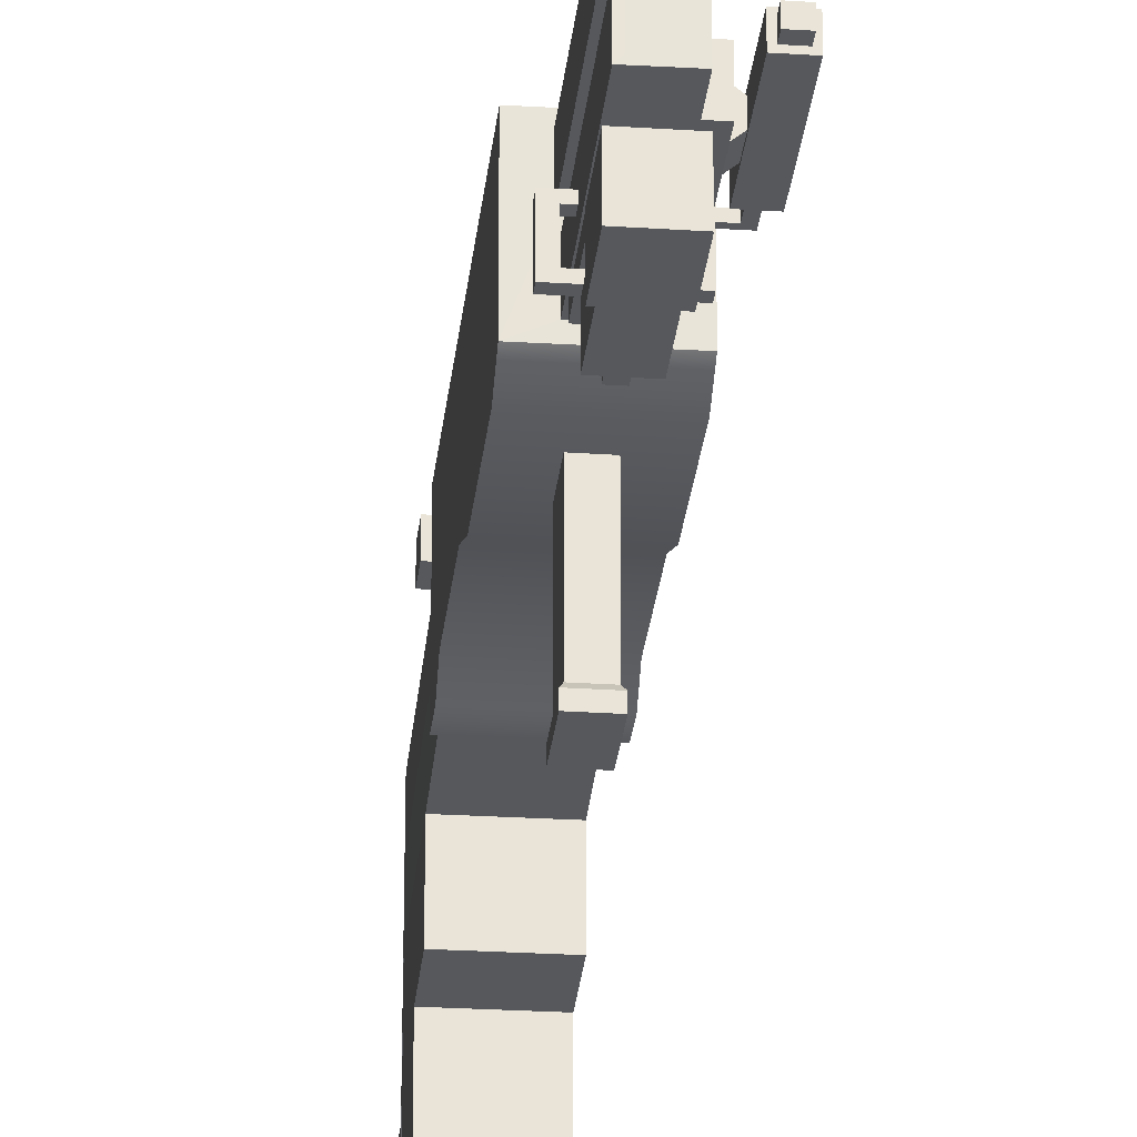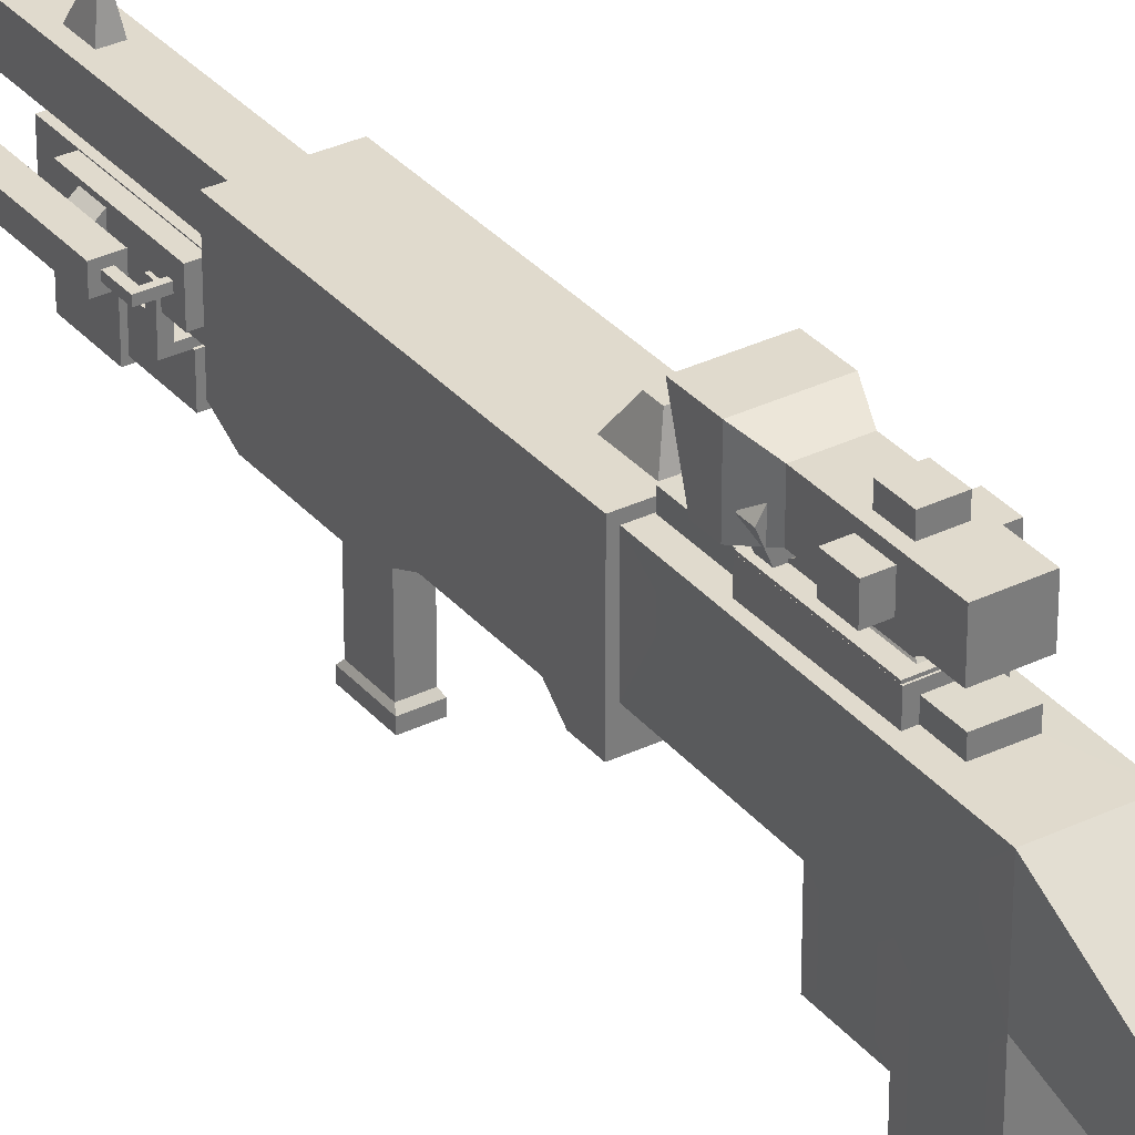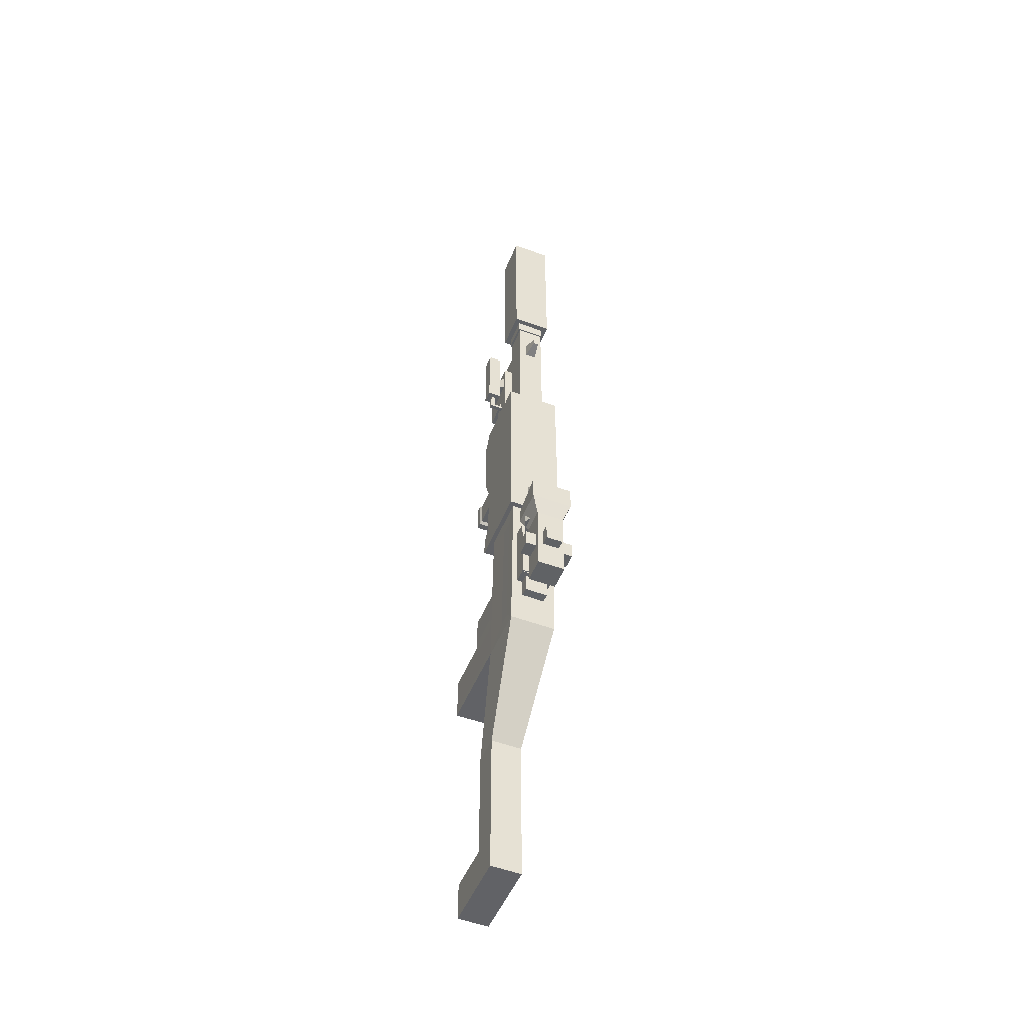
<metadata>
{"format":"obj","ext":"obj","renderer":"f3d","projection":"perspective","resolution":1024,"background":"white","views":[{"elev":-27.8,"azim":-5.8,"up":"+Y"},{"elev":33.1,"azim":146.1,"up":"+Y"},{"elev":-50.5,"azim":158.2,"up":"+Z"}]}
</metadata>
<code>
v 0.06248 0.1179 1.221
v 0.06248 0.2017 1.221
v 0.06248 0.1179 1.239
v 0.06248 0.2017 1.239
v -0.07587 0.1179 1.239
v -0.07587 0.2017 1.239
v -0.07587 0.1179 1.221
v -0.07587 0.2017 1.221
v 0.04442 0.1313 1.239
v 0.04442 0.1882 1.239
v -0.0578 0.1882 1.239
v -0.0578 0.1313 1.239
v -0.0578 0.1313 1.221
v -0.0578 0.1882 1.221
v 0.04442 0.1882 1.221
v 0.04442 0.1313 1.221
v -0.07255 -0.1363 0.07796
v 0.07158 -0.1363 0.07948
v 0.07317 -0.1351 -0.07104
v -0.07097 -0.1351 -0.07256
v -0.07097 0.3422 -0.07256
v 0.07317 0.3422 -0.07104
v 0.06597 0.1665 0.4736
v -0.07817 0.1665 0.4721
v 0.06597 0.341 0.4736
v -0.07817 0.341 0.4721
v 0.07158 0.03374 0.08001
v -0.07256 0.03374 0.07849
v 0.07027 0.03374 0.2044
v -0.07387 0.03374 0.2029
v 0.07026 0.1665 0.2048
v -0.07388 0.1665 0.2033
v 0.07317 0.1665 -0.07104
v -0.07097 0.1665 -0.07256
v 0.07158 0.1665 0.08001
v -0.0725 0.1665 0.07849
v -0.0725 0.1412 0.05547
v -0.07097 0.1412 -0.04907
v -0.07097 -0.1101 -0.04907
v -0.07255 -0.1111 0.0551
v 0.07317 0.1412 -0.04802
v 0.07317 -0.1101 -0.04802
v 0.07158 0.1412 0.05652
v 0.07158 -0.1111 0.05615
v 0.07158 0.0523 0.1015
v 0.07158 0.1479 0.1015
v 0.07026 0.1479 0.1828
v 0.07027 0.0523 0.1825
v -0.07387 0.0523 0.1815
v -0.07256 0.0523 0.1005
v -0.07388 0.1479 0.1818
v -0.0725 0.1479 0.1005
v 0.04938 0.1229 -0.3957
v 0.04938 0.02846 -0.3957
v -0.04718 0.02846 -0.3973
v -0.04718 0.1229 -0.3973
v -0.07817 0.3044 0.4202
v -0.07817 0.2605 0.4202
v -0.07097 0.3048 -0.03008
v -0.07097 0.2605 -0.03008
v 0.07317 0.3048 -0.0288
v 0.07317 0.2605 -0.0288
v 0.06597 0.3044 0.4215
v 0.06597 0.2605 0.4215
v 0.04938 0.1234 -0.8744
v 0.04938 0.029 -0.7533
v -0.04718 0.02792 -0.7544
v -0.04718 0.1224 -0.8755
v 0.04938 -0.1365 -0.8744
v 0.04938 -0.1365 -0.7533
v -0.04718 -0.1365 -0.7544
v -0.04718 -0.1365 -0.8755
v -0.09211 0.3568 0.472
v 0.07991 0.3568 0.4737
v -0.09211 0.1114 0.472
v 0.07991 0.1114 0.4737
v -0.09211 0.3568 1.105
v 0.07991 0.3568 1.107
v -0.09211 0.1409 1.105
v 0.07991 0.1409 1.107
v -0.0481 0.3394 1.105
v 0.0359 0.3394 1.106
v -0.0481 0.2608 1.105
v 0.0359 0.2608 1.106
v -0.0431 0.1633 1.105
v 0.0309 0.1633 1.106
v 0.0309 0.2407 1.106
v -0.0431 0.2407 1.106
v -0.0481 0.3394 1.556
v 0.0359 0.3394 1.557
v -0.0481 0.2608 1.556
v 0.0359 0.2608 1.557
v -0.0431 0.1633 1.484
v 0.0309 0.1633 1.485
v 0.0309 0.2407 1.485
v -0.0431 0.2407 1.484
v -0.03683 0.3422 0.04114
v 0.03544 0.3422 0.04234
v -0.04044 0.341 0.47
v 0.03184 0.341 0.4712
v -0.03683 0.37 0.04114
v 0.03544 0.37 0.04234
v -0.04044 0.3688 0.47
v 0.03184 0.3688 0.4712
v -0.02904 0.3568 0.49
v 0.01685 0.3568 0.4903
v -0.02904 0.3568 0.5788
v 0.01685 0.3568 0.5792
v -0.01332 0.4159 0.5059
v 0.001124 0.4159 0.506
v -0.01332 0.4159 0.5361
v 0.001124 0.4159 0.5362
v -0.03753 0.3295 1.556
v 0.02533 0.3295 1.557
v -0.03753 0.2707 1.556
v 0.02533 0.2707 1.557
v -0.03345 0.1737 1.484
v 0.02126 0.1737 1.485
v 0.02126 0.2309 1.485
v -0.03346 0.2309 1.484
v -0.09211 0.3568 0.8363
v -0.09211 0.1114 0.8363
v 0.07991 0.1114 0.838
v 0.07991 0.3568 0.838
v 0.07991 0.3568 0.7592
v 0.07991 0.145 0.7592
v -0.09211 0.145 0.7575
v -0.09211 0.3568 0.7575
v -0.09211 0.3568 0.5665
v -0.09211 0.145 0.5665
v 0.07991 0.145 0.5682
v 0.07991 0.3568 0.5682
v 0.07991 0.3568 0.5304
v 0.07991 0.1114 0.5304
v -0.09211 0.1114 0.5287
v -0.09211 0.3568 0.5287
v 0.07991 0.3568 1.053
v 0.07991 0.1114 1.053
v -0.09211 0.1114 1.051
v -0.09211 0.3568 1.051
v -0.02292 0.3394 1.403
v 0.01072 0.3394 1.403
v -0.02292 0.3394 1.461
v 0.01072 0.3394 1.461
v -0.01395 0.393 1.412
v 0.001753 0.393 1.412
v -0.01395 0.393 1.433
v 0.001753 0.393 1.433
f 1 2 4 3
f 5 6 8 7
f 2 8 6 4
f 7 1 3 5
f 3 4 10 9
f 4 6 11 10
f 6 5 12 11
f 5 3 9 12
f 7 8 14 13
f 8 2 15 14
f 2 1 16 15
f 1 7 13 16
f 11 12 13 14
f 12 9 16 13
f 11 14 15 10
f 10 15 16 9
f 28 17 18 27
f 69 70 71 72
f 17 20 19 18
f 32 30 29 31
f 30 28 27 29
f 37 38 39 40
f 42 41 43 44
f 36 34 38 37
f 34 20 39 38
f 20 17 40 39
f 37 40 17 28 36
f 19 33 41 42
f 33 35 43 41
f 43 35 27 18 44
f 18 19 42 44
f 27 35 46 45
f 35 31 47 46
f 31 29 48 47
f 29 27 45 48
f 28 30 49 50
f 30 32 51 49
f 32 36 52 51
f 36 28 50 52
f 58 57 59 60
f 62 61 63 64
f 46 47 48 45
f 50 49 51 52
f 34 33 19 20
f 22 33 54 53
f 33 34 55 54
f 34 21 56 55
f 21 22 53 56
f 24 26 57 58
f 26 21 59 57
f 21 34 60 59
f 60 34 36 32 24 58
f 33 22 61 62
f 22 25 63 61
f 25 23 64 63
f 64 23 31 35 33 62
f 53 54 66 65
f 54 55 67 66
f 55 56 68 67
f 56 53 65 68
f 65 66 70 69
f 66 67 71 70
f 67 68 72 71
f 68 65 69 72
f 32 31 23 24
f 102 101 103 104
f 114 113 115 116
f 25 26 73 74
f 26 24 75 73
f 24 23 76 75
f 23 25 74 76
f 109 111 112 110
f 121 122 139 140
f 122 123 138 139
f 123 124 137 138
f 78 77 81 82
f 77 79 83 81
f 117 118 119 120
f 80 78 82 84
f 79 80 86 85
f 80 84 87 86
f 84 83 88 87
f 83 79 85 88
f 146 145 147 148
f 81 83 91 89
f 83 84 92 91
f 84 82 90 92
f 85 86 94 93
f 86 87 95 94
f 87 88 96 95
f 88 85 93 96
f 22 21 97 98
f 21 26 99 97
f 26 25 100 99
f 25 22 98 100
f 98 97 101 102
f 97 99 103 101
f 99 100 104 103
f 100 98 102 104
f 74 73 105 106
f 121 140 77 107 105 73 136 129 128
f 77 78 108 107
f 106 108 78 137 124 125 132 133 74
f 106 105 109 110
f 105 107 111 109
f 107 108 112 111
f 110 112 108 106
f 90 89 113 114
f 89 91 115 113
f 91 92 116 115
f 92 90 114 116
f 93 94 118 117
f 94 95 119 118
f 95 96 120 119
f 96 93 117 120
f 129 130 127 128
f 130 131 126 127
f 131 132 125 126
f 126 125 124 123
f 127 126 123 122
f 128 127 122 121
f 73 75 135 136
f 75 76 134 135
f 76 74 133 134
f 134 133 132 131
f 135 134 131 130
f 136 135 130 129
f 138 137 78 80
f 139 138 80 79
f 140 139 79 77
f 82 81 141 142
f 81 89 143 141
f 89 90 144 143
f 90 82 142 144
f 142 141 145 146
f 141 143 147 145
f 143 144 148 147
f 144 142 146 148
v 0.1065 0.1922 1.5
v 0.1004 0.198 1.198
v 0.1065 0.2171 1.5
v 0.1004 0.2113 1.198
v 0.08043 0.2171 1.5
v 0.08651 0.2113 1.208
v 0.08043 0.1922 1.5
v 0.08651 0.198 1.208
v 0.08641 0.1979 1.5
v 0.1005 0.1979 1.5
v 0.1005 0.2114 1.5
v 0.08641 0.2114 1.5
v 0.08043 0.2171 1.478
v 0.1065 0.2171 1.478
v 0.1065 0.1922 1.478
v 0.08043 0.1922 1.478
v 0.1004 0.198 1.251
v 0.1004 0.2113 1.251
v 0.08651 0.2113 1.251
v 0.08651 0.198 1.251
v 0.1144 0.2248 1.478
v 0.1144 0.1845 1.478
v 0.1144 0.1845 1.251
v 0.1144 0.2248 1.251
v 0.07254 0.2248 1.478
v 0.07254 0.2248 1.251
v 0.07254 0.1845 1.478
v 0.07254 0.1845 1.251
v 0.05548 0.198 1.208
v 0.05548 0.198 1.198
v 0.05548 0.2113 1.208
v 0.05548 0.2113 1.198
v 0.05695 0.1673 1.407
v 0.05695 0.1673 1.178
v 0.05695 0.2391 1.407
v 0.05695 0.2391 1.178
v 0.02169 0.2391 1.407
v 0.02169 0.2391 1.178
v 0.02169 0.1673 1.407
v 0.02169 0.1673 1.178
v 0.05695 0.1751 1.362
v 0.05695 0.1751 1.314
v 0.05695 0.2313 1.314
v 0.05695 0.2313 1.362
v 0.07458 0.19 1.362
v 0.07458 0.19 1.314
v 0.07458 0.2164 1.314
v 0.07458 0.2164 1.362
f 169 170 171 172
f 173 169 172 174
f 175 173 174 176
f 170 175 176 171
f 157 158 159 160
f 155 149 158 157
f 149 151 159 158
f 151 153 160 159
f 153 155 157 160
f 151 162 161 153
f 149 163 162 151
f 155 164 163 149
f 153 161 164 155
f 166 165 150 152
f 167 166 152 154
f 168 167 154 156
f 165 168 156 150
f 162 163 170 169
f 165 166 172 171
f 161 162 169 173
f 166 167 174 172
f 164 161 173 175
f 167 168 176 174
f 163 164 175 170
f 168 165 171 176
f 150 156 177 178
f 156 154 179 177
f 154 152 180 179
f 152 150 178 180
f 183 184 186 185
f 185 186 188 187
f 187 188 182 181
f 182 188 186 184
f 187 181 183 185
f 181 182 190 189
f 182 184 191 190
f 184 183 192 191
f 183 181 189 192
f 189 190 194 193
f 190 191 195 194
f 191 192 196 195
f 192 189 193 196
v 0.004222 0.07402 1.163
v -0.01724 0.07402 1.163
v -0.01724 0.0965 1.183
v 0.004222 0.0965 1.183
v 0.004222 0.07402 1.216
v -0.01724 0.07402 1.216
v -0.01724 0.0965 1.216
v 0.004222 0.0965 1.216
v -0.03903 0.05147 1.337
v 0.02601 0.05147 1.337
v 0.02601 0.05147 1.216
v -0.03903 0.05147 1.216
v -0.03903 0.1191 1.337
v -0.03903 0.1191 1.216
v 0.02601 0.1191 1.337
v 0.02601 0.1191 1.216
v 0.004222 0.1466 1.183
v 0.004222 0.1466 1.163
v -0.01724 0.1466 1.183
v -0.01724 0.1466 1.163
v 0.03469 0.1281 1.337
v -0.04771 0.1281 1.337
v 0.03469 0.04245 1.337
v -0.04771 0.04245 1.337
v 0.03469 0.1281 1.455
v -0.04771 0.1281 1.455
v 0.03469 0.04245 1.455
v -0.04771 0.04245 1.455
v 0.02733 0.1204 1.455
v -0.04035 0.1204 1.455
v 0.02733 0.0501 1.455
v -0.04035 0.0501 1.455
v 0.03086 0.1381 1.372
v 0.03086 0.1381 1.143
v -0.04099 0.1381 1.372
v -0.04099 0.1381 1.143
v -0.04099 0.1733 1.372
v -0.04099 0.1733 1.143
v 0.03086 0.1733 1.372
v 0.03086 0.1733 1.143
v 0.02306 0.1381 1.327
v 0.02306 0.1381 1.279
v -0.0332 0.1381 1.279
v -0.0332 0.1381 1.327
v 0.008157 0.1175 1.327
v 0.008157 0.1175 1.279
v -0.01829 0.1175 1.279
v -0.01829 0.1175 1.327
f 205 208 207 206
f 209 210 208 205
f 211 212 210 209
f 206 207 212 211
f 202 198 197 201
f 203 199 198 202
f 204 200 199 203
f 201 197 200 204
f 201 207 208 202
f 202 208 210 203
f 226 228 227 225
f 203 210 212 204
f 204 212 207 201
f 197 214 213 200
f 200 213 215 199
f 199 215 216 198
f 198 216 214 197
f 209 218 217 211
f 211 217 219 206
f 206 219 220 205
f 205 220 218 209
f 218 222 221 217
f 217 221 223 219
f 219 223 224 220
f 220 224 222 218
f 222 226 225 221
f 221 225 227 223
f 223 227 228 224
f 224 228 226 222
f 231 233 234 232
f 233 235 236 234
f 235 229 230 236
f 230 232 234 236
f 235 233 231 229
f 229 237 238 230
f 230 238 239 232
f 232 239 240 231
f 231 240 237 229
f 237 241 242 238
f 238 242 243 239
f 239 243 244 240
f 240 244 241 237
v 0.05864 0.2397 2.139
v 0.05864 0.2397 1.593
v 0.05864 0.3598 2.139
v 0.05864 0.3598 1.593
v -0.06767 0.3598 2.139
v -0.06767 0.3598 1.593
v -0.06767 0.2397 2.139
v -0.06767 0.2397 1.593
v -0.05096 0.2556 1.593
v 0.04192 0.2556 1.593
v -0.05096 0.3439 1.593
v 0.04192 0.3439 1.593
v -0.05096 0.2556 1.555
v 0.04192 0.2556 1.555
v -0.05096 0.3439 1.555
v 0.04192 0.3439 1.555
v -0.04521 0.2611 2.139
v 0.03617 0.2611 2.139
v 0.03617 0.3385 2.139
v -0.04521 0.3385 2.139
f 245 246 248 247
f 247 248 250 249
f 249 250 252 251
f 251 252 246 245
f 258 257 259 260
f 261 262 263 264
f 246 252 253 254
f 252 250 255 253
f 250 248 256 255
f 248 246 254 256
f 254 253 257 258
f 253 255 259 257
f 255 256 260 259
f 256 254 258 260
f 251 245 262 261
f 245 247 263 262
f 247 249 264 263
f 249 251 261 264
v 0.05207 0.3399 0.3324
v 0.05207 0.3399 0.1069
v 0.05207 0.3885 0.3324
v 0.05207 0.3885 0.1069
v -0.05366 0.3885 0.3324
v -0.05366 0.3885 0.1069
v -0.05366 0.3399 0.3324
v -0.05366 0.3399 0.1069
v 0.04206 0.3885 0.3193
v 0.04206 0.3885 0.2925
v -0.04364 0.3885 0.2925
v -0.04364 0.3885 0.3193
v 0.06068 0.4334 0.3193
v 0.06068 0.4334 0.2925
v -0.06227 0.4334 0.2925
v -0.06227 0.4334 0.3193
v 0.03378 0.48 0.3193
v 0.03378 0.48 0.2925
v -0.03537 0.48 0.2925
v -0.03537 0.48 0.3193
v 0.03516 0.3966 0.2925
v -0.03675 0.3966 0.2925
v -0.05237 0.4335 0.2925
v 0.05079 0.4335 0.2925
v -0.0298 0.4719 0.2925
v 0.02821 0.4719 0.2925
v 0.03516 0.3966 0.3193
v -0.03675 0.3966 0.3193
v 0.05079 0.4335 0.3193
v -0.05237 0.4335 0.3193
v 0.02821 0.4719 0.3193
v -0.0298 0.4719 0.3193
v 0.02874 0.3885 0.1185
v -0.03033 0.3885 0.1185
v -0.03033 0.3885 0.2331
v 0.02874 0.3885 0.2331
v 0.01887 0.4096 0.1377
v -0.02046 0.4096 0.1377
v -0.02046 0.4096 0.2139
v 0.01887 0.4096 0.2139
v -0.006334 0.4286 0.3193
v 0.004745 0.4286 0.3193
v 0.004745 0.4399 0.3193
v -0.006334 0.4399 0.3193
v -0.006334 0.4399 0.2925
v 0.004745 0.4399 0.2925
v 0.004745 0.4286 0.2925
v -0.006334 0.4286 0.2925
f 265 266 268 267
f 281 282 283 284
f 269 270 272 271
f 271 272 266 265
f 266 272 270 268
f 271 265 267 269
f 274 273 267 268 297 300
f 301 302 303 304
f 269 267 273 276
f 273 274 278 277
f 275 276 280 279
f 305 306 307 308
f 277 278 282 281
f 309 310 311 312
f 279 280 284 283
f 274 275 286 285
f 275 279 287 286
f 278 274 285 288
f 279 283 289 287
f 283 282 290 289
f 282 278 288 290
f 276 273 291 292
f 273 277 293 291
f 280 276 292 294
f 277 281 295 293
f 281 284 296 295
f 284 280 294 296
f 268 270 298 297
f 275 299 298 270 269 276
f 275 274 300 299
f 297 298 302 301
f 298 299 303 302
f 299 300 304 303
f 300 297 301 304
f 292 291 306 305
f 306 291 293 295 307
f 295 296 308 307
f 305 308 296 294 292
f 289 290 310 309
f 310 290 288 285 311
f 285 286 312 311
f 309 312 286 287 289
v 0.05217 0.3401 0.3333
v 0.05217 0.3401 0.1046
v 0.05217 0.3846 0.3333
v 0.05217 0.3846 0.1046
v -0.05327 0.3846 0.3333
v -0.05327 0.3846 0.1046
v -0.05327 0.3401 0.3333
v -0.05327 0.3401 0.1046
v 0.02758 0.3846 0.3031
v 0.02758 0.3846 0.1348
v -0.02867 0.3846 0.1348
v -0.02867 0.3846 0.3031
v 0.02758 0.4167 0.2549
v 0.02758 0.4167 0.08661
v -0.02867 0.4167 0.08661
v -0.02867 0.4167 0.2549
v 0.04329 0.4167 0.2763
v 0.04329 0.4167 0.03689
v -0.04439 0.4167 0.03689
v -0.04439 0.4167 0.2763
v 0.04329 0.4956 0.2763
v 0.04329 0.4956 0.03689
v -0.04439 0.4956 0.03689
v -0.04439 0.4956 0.2763
v 0.06487 0.3973 0.3328
v -0.06596 0.3973 0.3328
v 0.06487 0.515 0.3328
v -0.06596 0.515 0.3328
v 0.06487 0.3973 0.3771
v -0.06596 0.3973 0.3771
v 0.06487 0.515 0.4121
v -0.06596 0.515 0.4121
v 0.04329 0.432 0.1841
v 0.04329 0.432 0.129
v 0.04329 0.4803 0.129
v 0.04329 0.4803 0.1841
v -0.04439 0.432 0.1841
v -0.04439 0.432 0.129
v -0.04439 0.4803 0.1841
v -0.04439 0.4803 0.129
v 0.07824 0.432 0.1841
v 0.07824 0.432 0.129
v 0.07824 0.4803 0.129
v 0.07824 0.4803 0.1841
v -0.07934 0.432 0.1841
v -0.07934 0.432 0.129
v -0.07934 0.4803 0.1841
v -0.07934 0.4803 0.129
v 0.02622 0.4956 0.1843
v 0.02622 0.4956 0.1288
v -0.02731 0.4956 0.1288
v -0.02731 0.4956 0.1843
v 0.02622 0.5248 0.1843
v 0.02622 0.5248 0.1288
v -0.02731 0.5248 0.1288
v -0.02731 0.5248 0.1843
v 0.03454 0.4246 0.03689
v -0.03564 0.4246 0.03689
v -0.03564 0.4877 0.03689
v 0.03454 0.4877 0.03689
v 0.05335 0.4076 0.3801
v -0.05444 0.4076 0.3801
v 0.05335 0.5047 0.4097
v -0.05444 0.5047 0.4097
f 313 314 316 315
f 365 366 367 368
f 317 318 320 319
f 319 320 314 313
f 314 320 318 316
f 319 313 315 317
f 315 316 322 321
f 316 318 323 322
f 318 317 324 323
f 317 315 321 324
f 321 322 326 325
f 322 323 327 326
f 323 324 328 327
f 324 321 325 328
f 325 326 330 329
f 326 327 331 330
f 327 328 332 331
f 328 325 329 332
f 353 354 355 356
f 369 370 371 372
f 358 357 359 360
f 374 373 375 376
f 332 329 337 338
f 329 333 339 337
f 333 336 340 339
f 336 332 338 340
f 338 337 341 342
f 337 339 343 341
f 339 340 344 343
f 340 338 342 344
f 329 330 346 345
f 330 334 347 346
f 334 333 348 347
f 333 329 345 348
f 331 332 349 350
f 332 336 351 349
f 336 335 352 351
f 335 331 350 352
f 345 346 354 353
f 346 347 355 354
f 347 348 356 355
f 348 345 353 356
f 350 349 357 358
f 349 351 359 357
f 351 352 360 359
f 352 350 358 360
f 333 334 362 361
f 334 335 363 362
f 335 336 364 363
f 336 333 361 364
f 361 362 366 365
f 362 363 367 366
f 363 364 368 367
f 364 361 365 368
f 330 331 370 369
f 331 335 371 370
f 335 334 372 371
f 334 330 369 372
f 342 341 373 374
f 341 343 375 373
f 343 344 376 375
f 344 342 374 376
v -0.02857 -0.0932 0.9006
v -0.02857 0.1356 0.9006
v 0.01658 -0.0932 0.9006
v 0.01658 0.1356 0.9006
v 0.01658 -0.0932 0.9844
v 0.01658 0.1356 0.9844
v -0.02857 -0.0932 0.9844
v -0.02857 0.1356 0.9844
v 0.01658 -0.07748 0.9114
v 0.01658 0.08524 0.9114
v 0.01658 0.08524 0.9736
v 0.01658 -0.07748 0.9736
v -0.02857 -0.07748 0.9736
v -0.02857 0.08524 0.9736
v -0.02857 0.08524 0.9114
v -0.02857 -0.07748 0.9114
v -0.03297 -0.1226 0.9926
v -0.03297 -0.1226 0.8924
v 0.02098 -0.1226 0.8924
v 0.02098 -0.1226 0.9926
v 0.02098 -0.1022 0.8924
v 0.02098 -0.1022 0.9926
v -0.03297 -0.1022 0.9926
v -0.03297 -0.1022 0.8924
f 377 378 380 379
f 385 386 387 388
f 381 382 384 383
f 389 390 391 392
f 378 384 382 380
f 393 394 395 396
f 379 380 386 385
f 380 382 387 386
f 382 381 388 387
f 381 379 385 388
f 383 384 390 389
f 384 378 391 390
f 378 377 392 391
f 377 383 389 392
f 399 400 394 393
f 400 397 395 394
f 397 398 396 395
f 398 399 393 396
f 379 381 398 397
f 381 383 399 398
f 383 377 400 399
f 377 379 397 400

</code>
